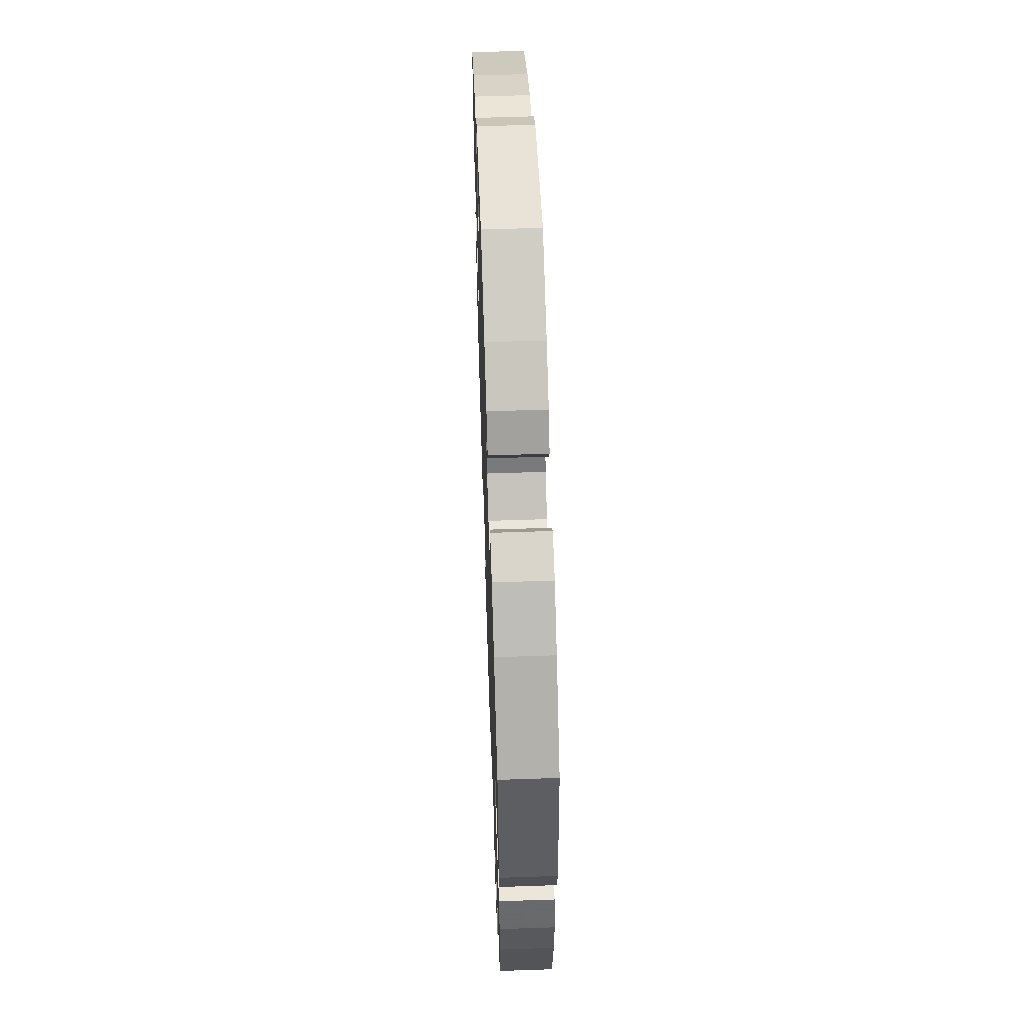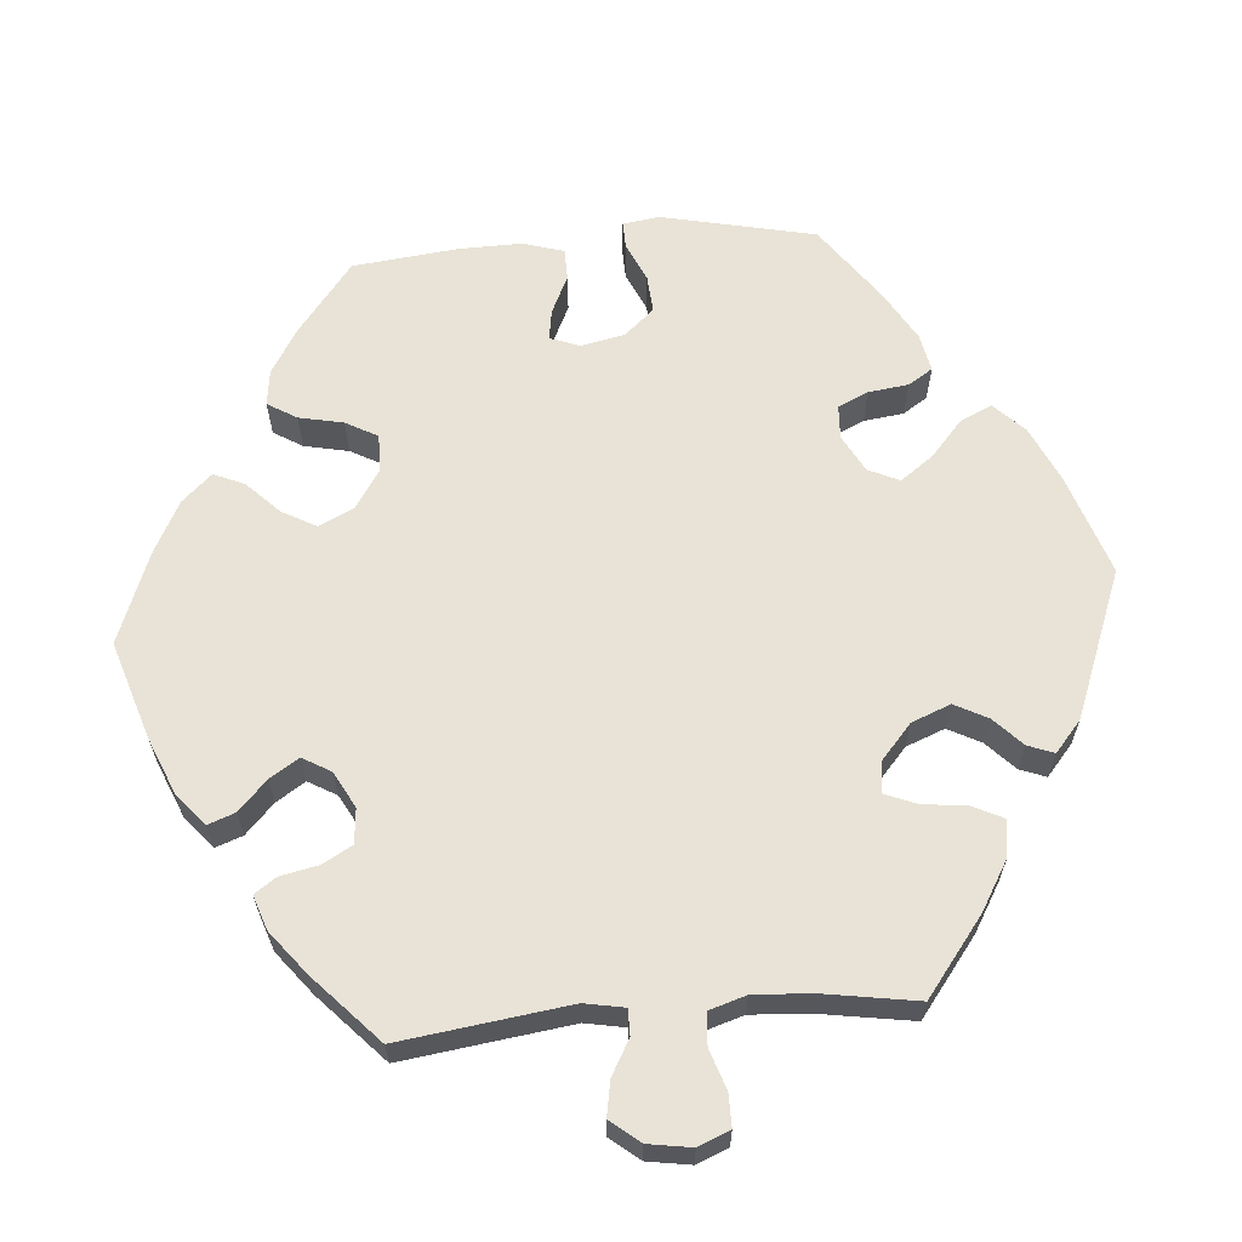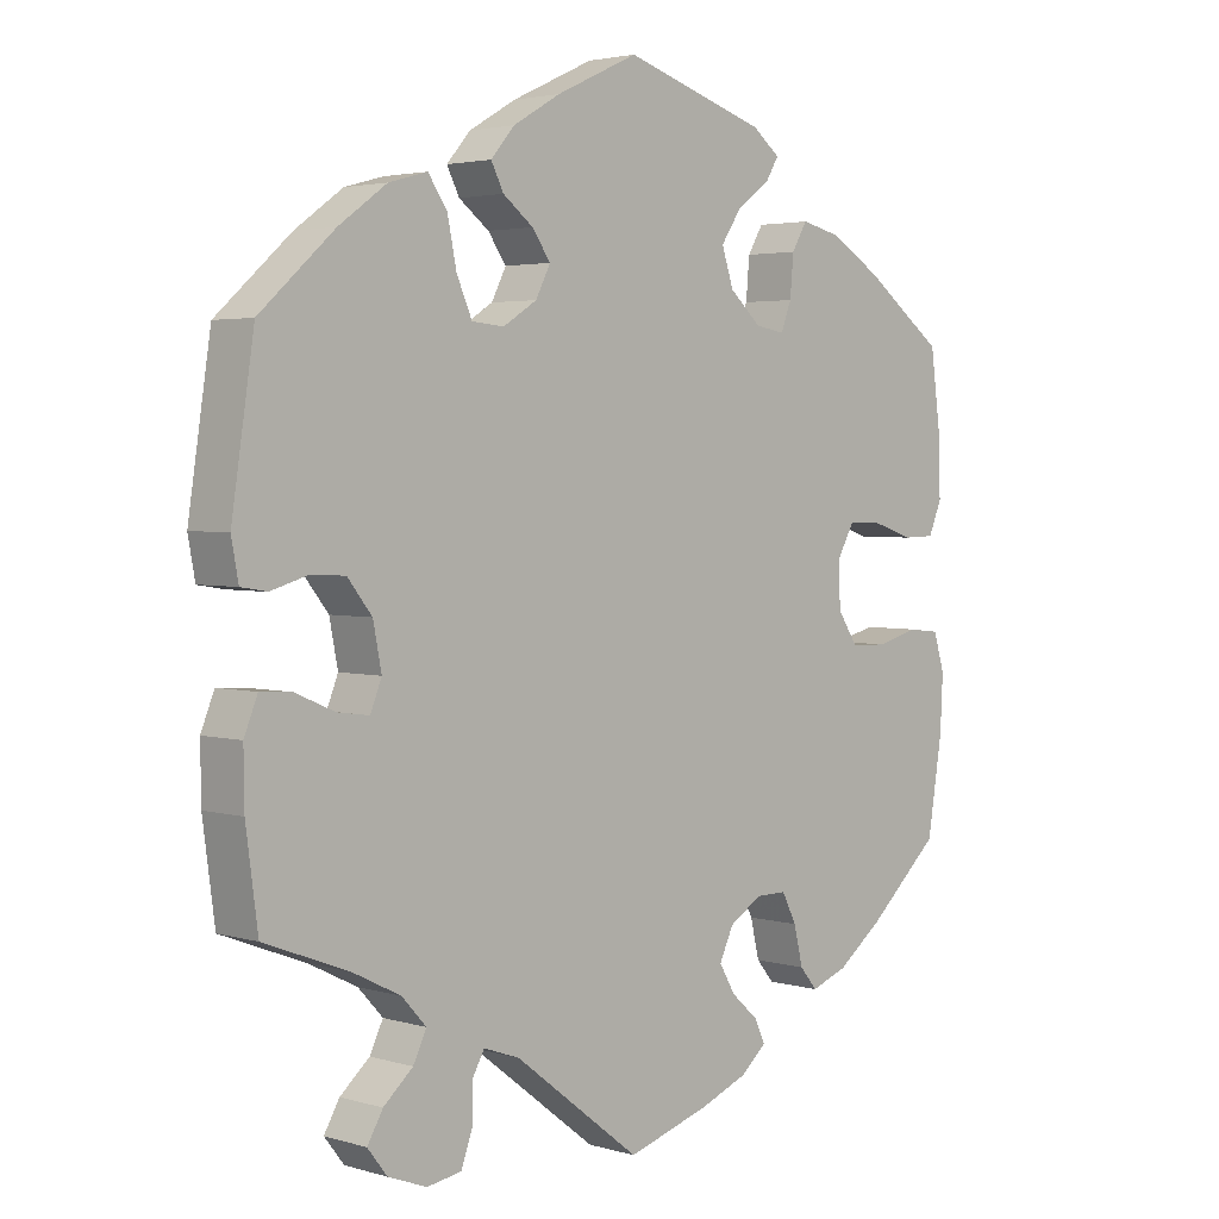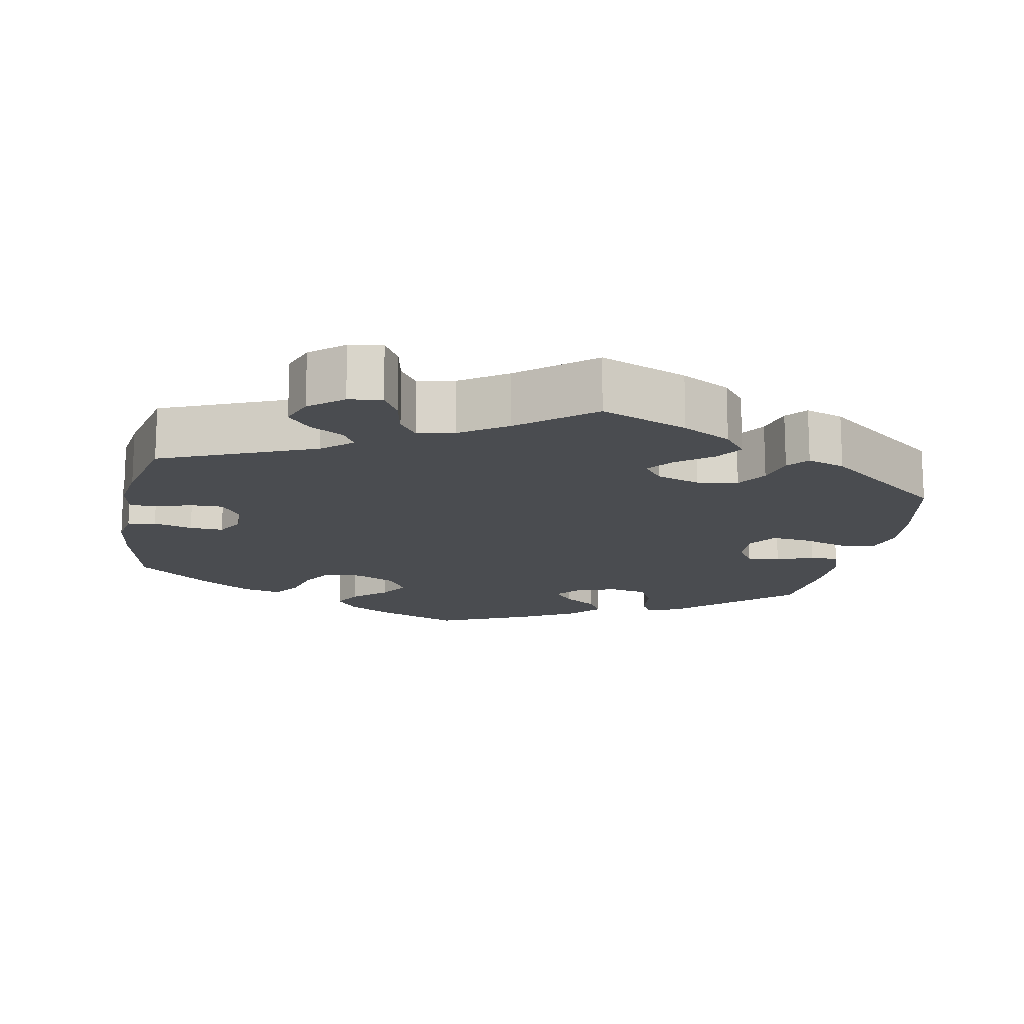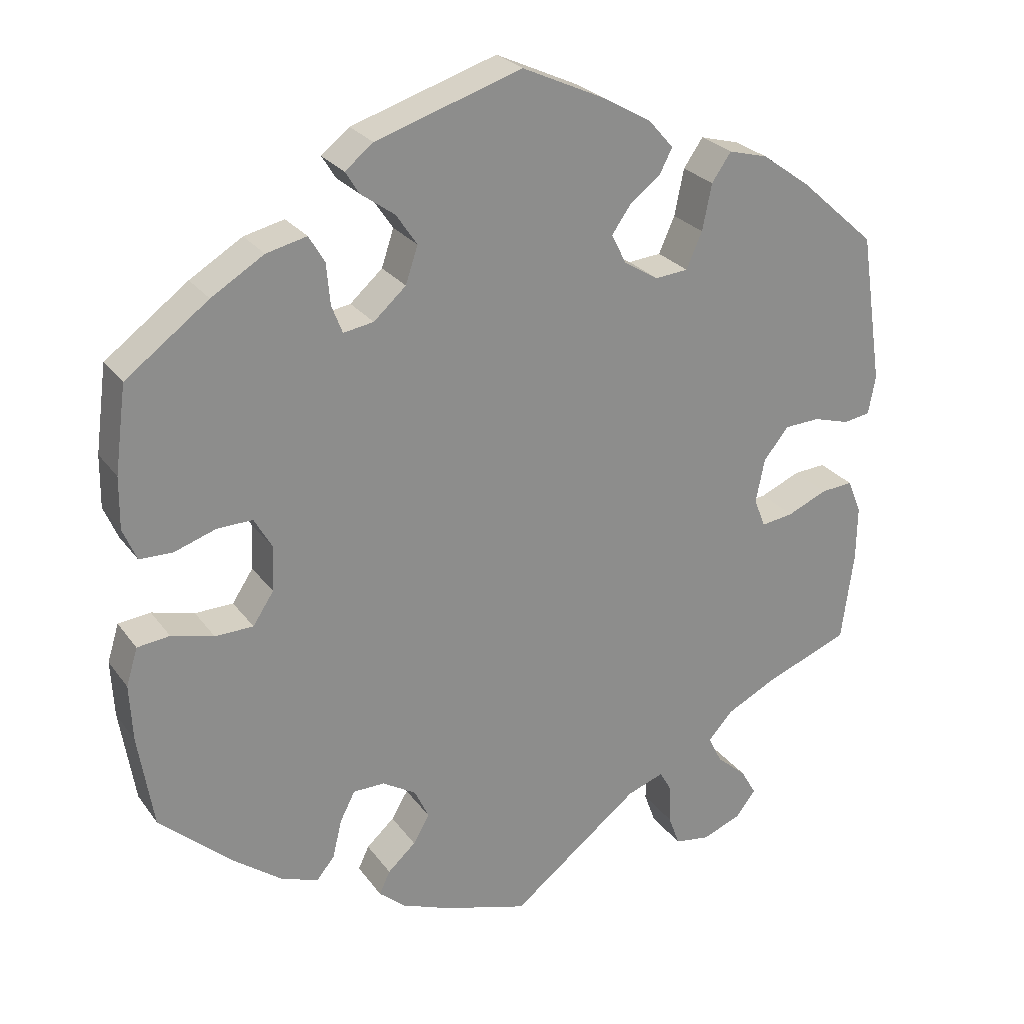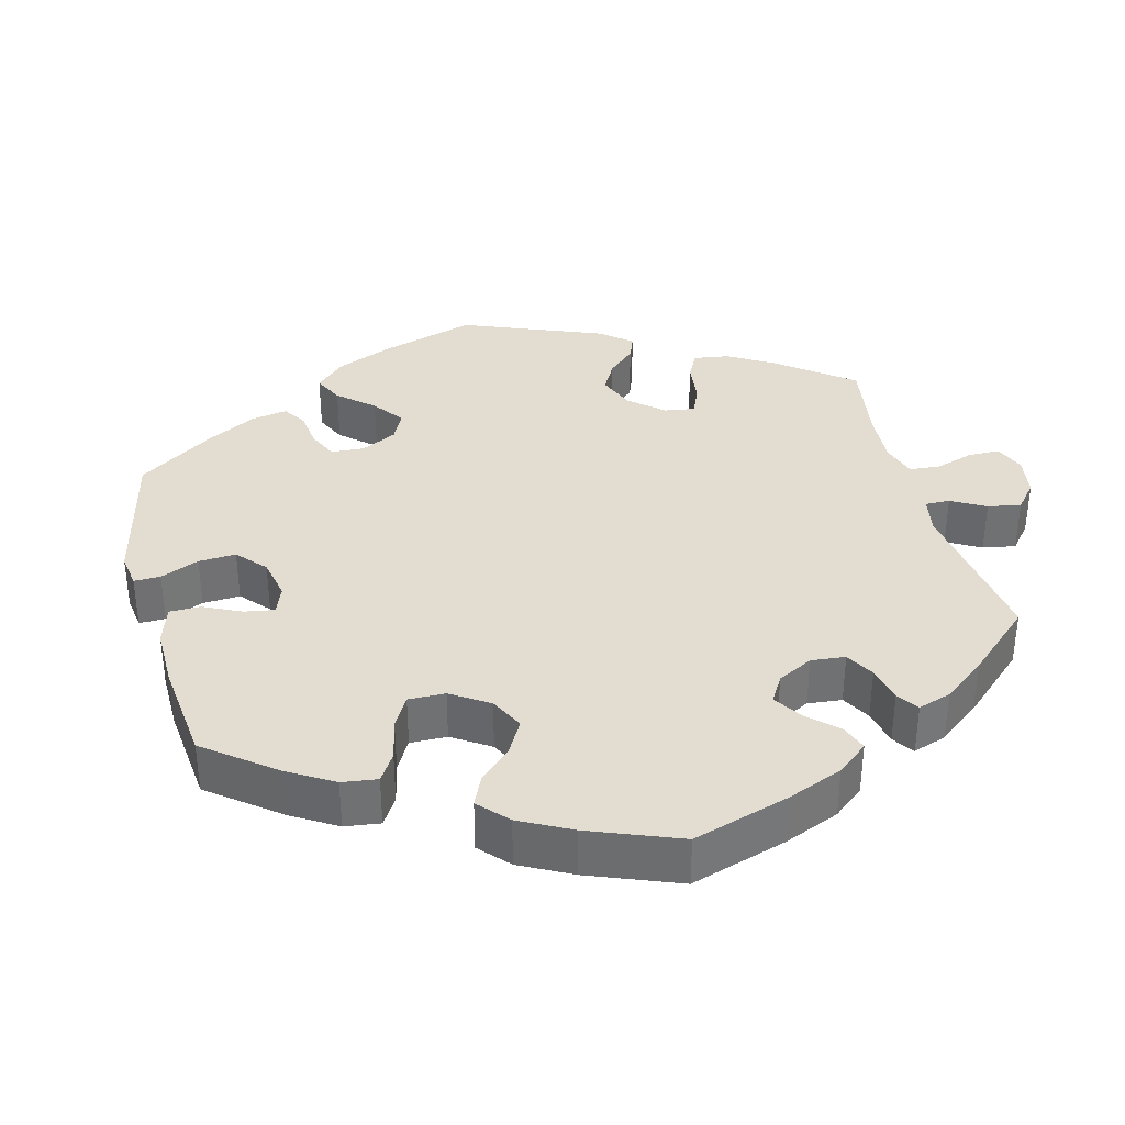
<metadata>
{"format":"obj","ext":"obj","renderer":"f3d","projection":"perspective","resolution":1024,"background":"white","views":[{"elev":59.3,"azim":-92.0,"up":"+Z"},{"elev":62.5,"azim":-154.7,"up":"+Y"},{"elev":3.1,"azim":-45.4,"up":"+Z"},{"elev":-15.1,"azim":-130.6,"up":"+Y"},{"elev":26.0,"azim":152.1,"up":"+Z"},{"elev":35.2,"azim":105.9,"up":"+Y"}]}
</metadata>
<code>
v 0.368 0.07 -0.453
v -0.374 0.07 -0.053
v -0.246 0.07 0.316
v 0.357 0.07 0.048
v -0.559 0.07 0.045
v 0.489 0.07 0.072
v 0.501 0.07 -0.043
v 0.349 0.07 0.439
v 0.434 0.07 -0.403
v 0.554 0.07 0.118
v -0.249 0.07 -0.547
v -0.117 0.07 0.566
v -0.386 0.07 0.008
v -0.349 0.07 -0.39
v 0.164 0.07 0.366
v 0.186 0.07 -0.557
v -0.157 0.07 0.42
v 0 0.07 -0.62
v -0.231 0.07 -0.463
v 0 0.07 0.62
v 0.223 0.07 0.494
v 0.291 0.07 -0.442
v -0.218 0.07 0.488
v 0.176 0.07 0.46
v 0.293 0.07 0.452
v -0.152 0.07 0.342
v 0.223 0.07 -0.525
v 0.546 0.07 -0.048
v 0.251 0.07 0.319
v -0.308 0.07 0.469
v 0.242 0.07 0.525
v -0.491 0.07 -0.063
v 0.382 0.07 0.092
v -0.421 0.07 0.052
v 0.203 0.07 0.556
v 0.316 0.07 -0.472
v -0.537 0.07 -0.31
v -0.537 0.07 0.31
v 0.431 0.07 0.091
v 0.278 0.07 -0.388
v 0.266 0.07 0.358
v -0.431 0.07 0.405
v -0.2 0.07 0.312
v -0.131 0.07 0.383
v -0.314 0.07 -0.428
v -0.281 0.07 0.43
v 0.146 0.07 -0.419
v -0.435 0.07 -0.087
v -0.248 0.07 -0.493
v 0.209 0.07 0.326
v 0.422 0.07 0.395
v 0.271 0.07 0.415
v 0.118 0.07 -0.584
v -0.369 0.07 -0.578
v -0.375 0.07 -0.504
v -0.397 0.07 -0.542
v 0.213 0.07 -0.347
v -0.268 0.07 0.366
v -0.39 0.07 -0.093
v 0.169 0.07 -0.458
v 0.537 0.07 -0.31
v 0.562 0.07 -0.1
v 0.535 0.07 0.073
v 0.537 0.07 0.31
v -0.555 0.07 -0.107
v -0.184 0.07 0.527
v -0.333 0.07 -0.467
v 0.558 0.07 -0.179
v 0.442 0.07 -0.059
v -0.314 0.07 -0.599
v 0.553 0.07 0.19
v -0.2 0.07 0.453
v 0.166 0.07 -0.376
v -0.522 0.07 0.039
v -0.569 0.07 0.099
v 0.147 0.07 0.417
v -0.363 0.07 0.454
v 0.208 0.07 -0.493
v -0.18 0.07 -0.481
v -0.554 0.07 -0.183
v 0.257 0.07 -0.347
v -0.536 0.07 -0.06
v 0.389 0.07 -0.058
v 0.36 0.07 -0.014
v -0.417 0.07 -0.356
v -0.265 0.07 -0.591
v -0.471 0.07 0.054
v 0.368 -0 -0.453
v -0.374 -0 -0.053
v -0.246 -0 0.316
v 0.357 -0 0.048
v -0.559 -0 0.045
v 0.489 -0 0.072
v 0.501 -0 -0.043
v 0.349 -0 0.439
v 0.434 -0 -0.403
v 0.554 -0 0.118
v -0.249 -0 -0.547
v -0.117 -0 0.566
v -0.386 -0 0.008
v -0.349 -0 -0.39
v 0.164 -0 0.366
v 0.186 -0 -0.557
v -0.157 -0 0.42
v 0 -0 -0.62
v -0.231 -0 -0.463
v 0 -0 0.62
v 0.223 -0 0.494
v 0.291 -0 -0.442
v -0.218 -0 0.488
v 0.176 -0 0.46
v 0.293 -0 0.452
v -0.152 -0 0.342
v 0.223 -0 -0.525
v 0.546 -0 -0.048
v 0.251 -0 0.319
v -0.308 -0 0.469
v 0.242 -0 0.525
v -0.491 -0 -0.063
v 0.382 -0 0.092
v -0.421 -0 0.052
v 0.203 -0 0.556
v 0.316 -0 -0.472
v -0.537 -0 -0.31
v -0.537 -0 0.31
v 0.431 -0 0.091
v 0.278 -0 -0.388
v 0.266 -0 0.358
v -0.431 -0 0.405
v -0.2 -0 0.312
v -0.131 -0 0.383
v -0.314 -0 -0.428
v -0.281 -0 0.43
v 0.146 -0 -0.419
v -0.435 -0 -0.087
v -0.248 -0 -0.493
v 0.209 -0 0.326
v 0.422 -0 0.395
v 0.271 -0 0.415
v 0.118 -0 -0.584
v -0.369 -0 -0.578
v -0.375 -0 -0.504
v -0.397 -0 -0.542
v 0.213 -0 -0.347
v -0.268 -0 0.366
v -0.39 -0 -0.093
v 0.169 -0 -0.458
v 0.537 -0 -0.31
v 0.562 -0 -0.1
v 0.535 -0 0.073
v 0.537 -0 0.31
v -0.555 -0 -0.107
v -0.184 -0 0.527
v -0.333 -0 -0.467
v 0.558 -0 -0.179
v 0.442 -0 -0.059
v -0.314 -0 -0.599
v 0.553 -0 0.19
v -0.2 -0 0.453
v 0.166 -0 -0.376
v -0.522 -0 0.039
v -0.569 -0 0.099
v 0.147 -0 0.417
v -0.363 -0 0.454
v 0.208 -0 -0.493
v -0.18 -0 -0.481
v -0.554 -0 -0.183
v 0.257 -0 -0.347
v -0.536 -0 -0.06
v 0.389 -0 -0.058
v 0.36 -0 -0.014
v -0.417 -0 -0.356
v -0.265 -0 -0.591
v -0.471 -0 0.054
f 85 37 80 65
f 14 85 65 82
f 45 14 82 32
f 54 56 55 67
f 54 67 45
f 70 54 45
f 49 11 86 70
f 19 49 70 45
f 79 19 45 32
f 60 78 27 16
f 47 60 16 53
f 1 36 22 40
f 1 40 81
f 9 1 81
f 61 9 81
f 68 61 81 57
f 69 7 28 62
f 83 69 62 68
f 10 63 6 39
f 10 39 33
f 71 10 33
f 64 71 33
f 51 64 33
f 8 51 33 4
f 41 52 25 8
f 29 41 8 4
f 35 31 21 24
f 35 24 76
f 20 35 76
f 12 20 76 15
f 17 72 23 66
f 44 17 66 12
f 77 30 46 58
f 77 58 3
f 42 77 3
f 38 42 3
f 75 38 3 43
f 87 74 5 75
f 34 87 75 43
f 18 79 32 48
f 47 53 18 48
f 73 47 48 59
f 57 73 59 2
f 83 68 57 2
f 84 83 2 13
f 50 29 4 84
f 44 12 15 50
f 26 44 50 84
f 43 26 84
f 13 34 43 84
f 152 167 124 172
f 169 152 172 101
f 119 169 101 132
f 154 142 143 141
f 132 154 141
f 132 141 157
f 157 173 98 136
f 132 157 136 106
f 119 132 106 166
f 103 114 165 147
f 140 103 147 134
f 127 109 123 88
f 168 127 88
f 168 88 96
f 168 96 148
f 144 168 148 155
f 149 115 94 156
f 155 149 156 170
f 126 93 150 97
f 120 126 97
f 120 97 158
f 120 158 151
f 120 151 138
f 91 120 138 95
f 95 112 139 128
f 91 95 128 116
f 111 108 118 122
f 163 111 122
f 163 122 107
f 102 163 107 99
f 153 110 159 104
f 99 153 104 131
f 145 133 117 164
f 90 145 164
f 90 164 129
f 90 129 125
f 130 90 125 162
f 162 92 161 174
f 130 162 174 121
f 135 119 166 105
f 135 105 140 134
f 146 135 134 160
f 89 146 160 144
f 89 144 155 170
f 100 89 170 171
f 171 91 116 137
f 137 102 99 131
f 171 137 131 113
f 171 113 130
f 171 130 121 100
f 80 167 152 65
f 65 152 169 82
f 82 169 119 32
f 32 119 135 48
f 48 135 146 59
f 59 146 89 2
f 2 89 100 13
f 13 100 121 34
f 34 121 174 87
f 87 174 161 74
f 74 161 92 5
f 5 92 162 75
f 75 162 125 38
f 38 125 129 42
f 42 129 164 77
f 77 164 117 30
f 30 117 133 46
f 46 133 145 58
f 58 145 90 3
f 3 90 130 43
f 43 130 113 26
f 26 113 131 44
f 44 131 104 17
f 17 104 159 72
f 72 159 110 23
f 23 110 153 66
f 66 153 99 12
f 12 99 107 20
f 20 107 122 35
f 35 122 118 31
f 31 118 108 21
f 21 108 111 24
f 24 111 163 76
f 76 163 102 15
f 15 102 137 50
f 50 137 116 29
f 29 116 128 41
f 41 128 139 52
f 52 139 112 25
f 25 112 95 8
f 8 95 138 51
f 51 138 151 64
f 64 151 158 71
f 71 158 97 10
f 10 97 150 63
f 63 150 93 6
f 6 93 126 39
f 39 126 120 33
f 33 120 91 4
f 4 91 171 84
f 84 171 170 83
f 83 170 156 69
f 69 156 94 7
f 7 94 115 28
f 28 115 149 62
f 62 149 155 68
f 68 155 148 61
f 61 148 96 9
f 9 96 88 1
f 1 88 123 36
f 36 123 109 22
f 22 109 127 40
f 40 127 168 81
f 81 168 144 57
f 57 144 160 73
f 73 160 134 47
f 47 134 147 60
f 60 147 165 78
f 78 165 114 27
f 27 114 103 16
f 16 103 140 53
f 53 140 105 18
f 18 105 166 79
f 79 166 106 19
f 19 106 136 49
f 49 136 98 11
f 11 98 173 86
f 86 173 157 70
f 70 157 141 54
f 54 141 143 56
f 56 143 142 55
f 55 142 154 67
f 67 154 132 45
f 45 132 101 14
f 14 101 172 85
f 85 172 124 37
f 37 124 167 80

</code>
